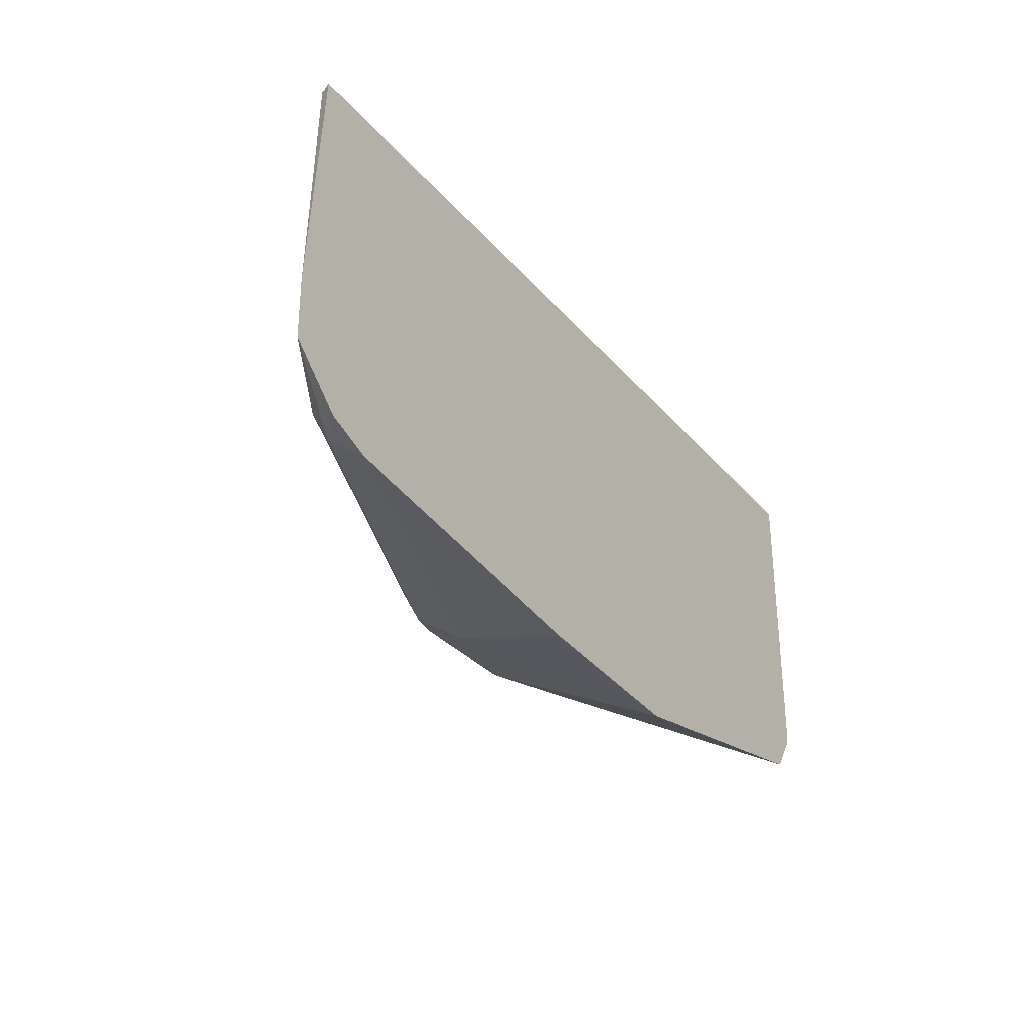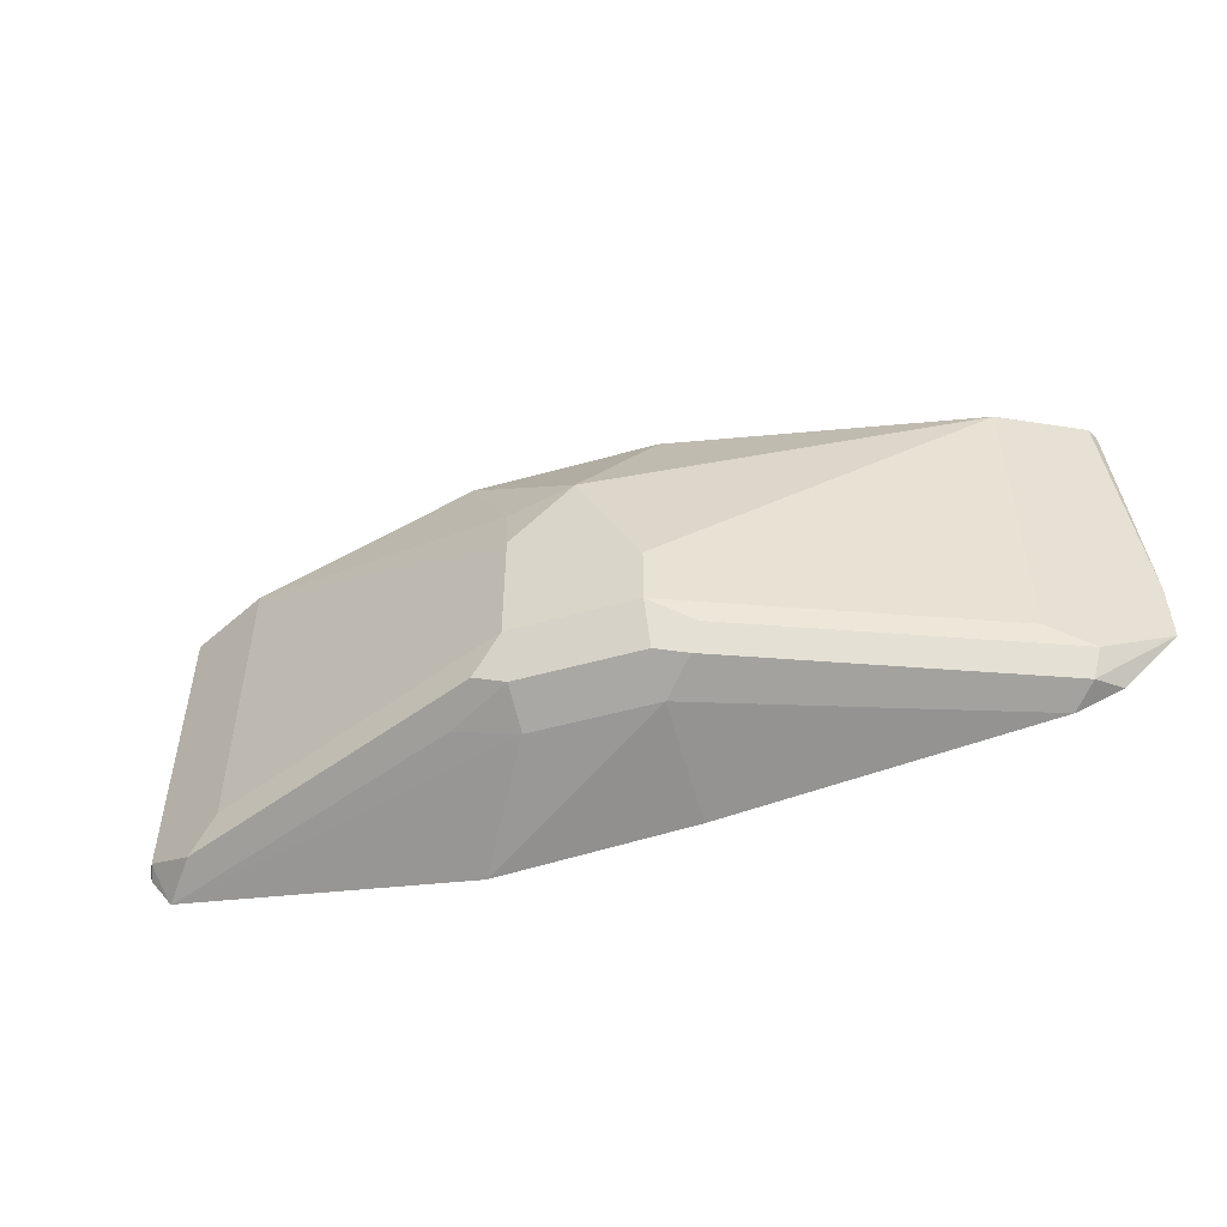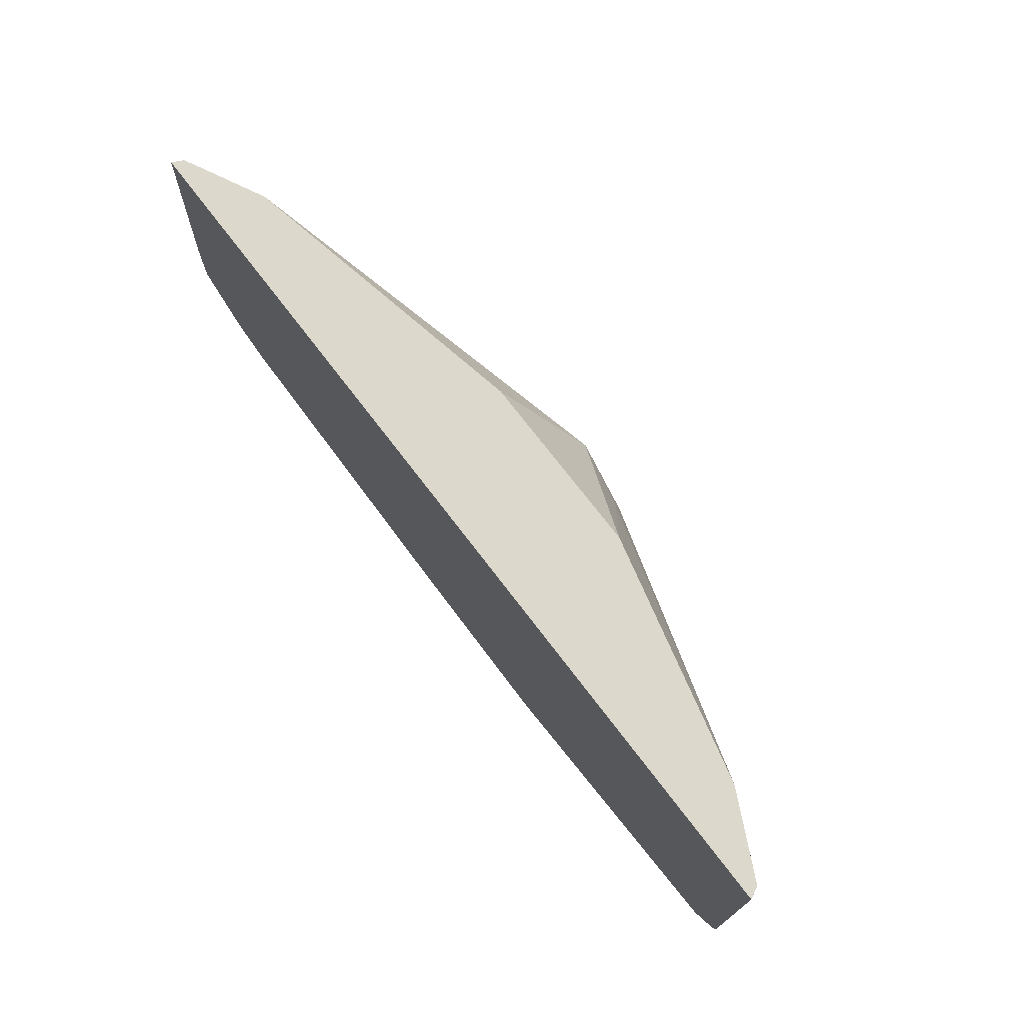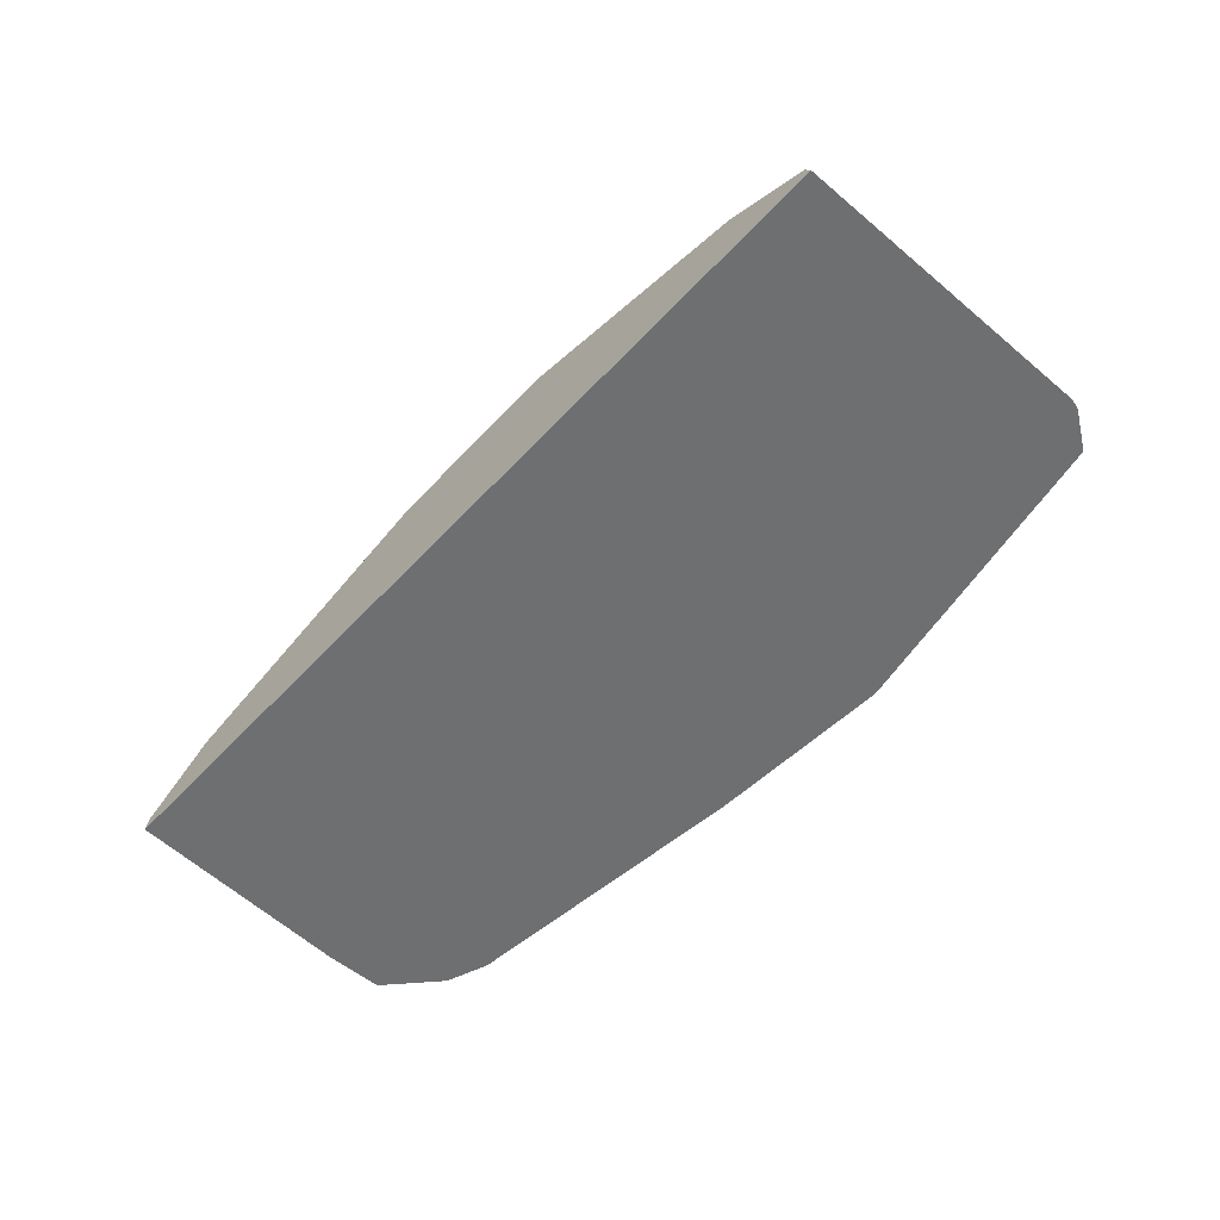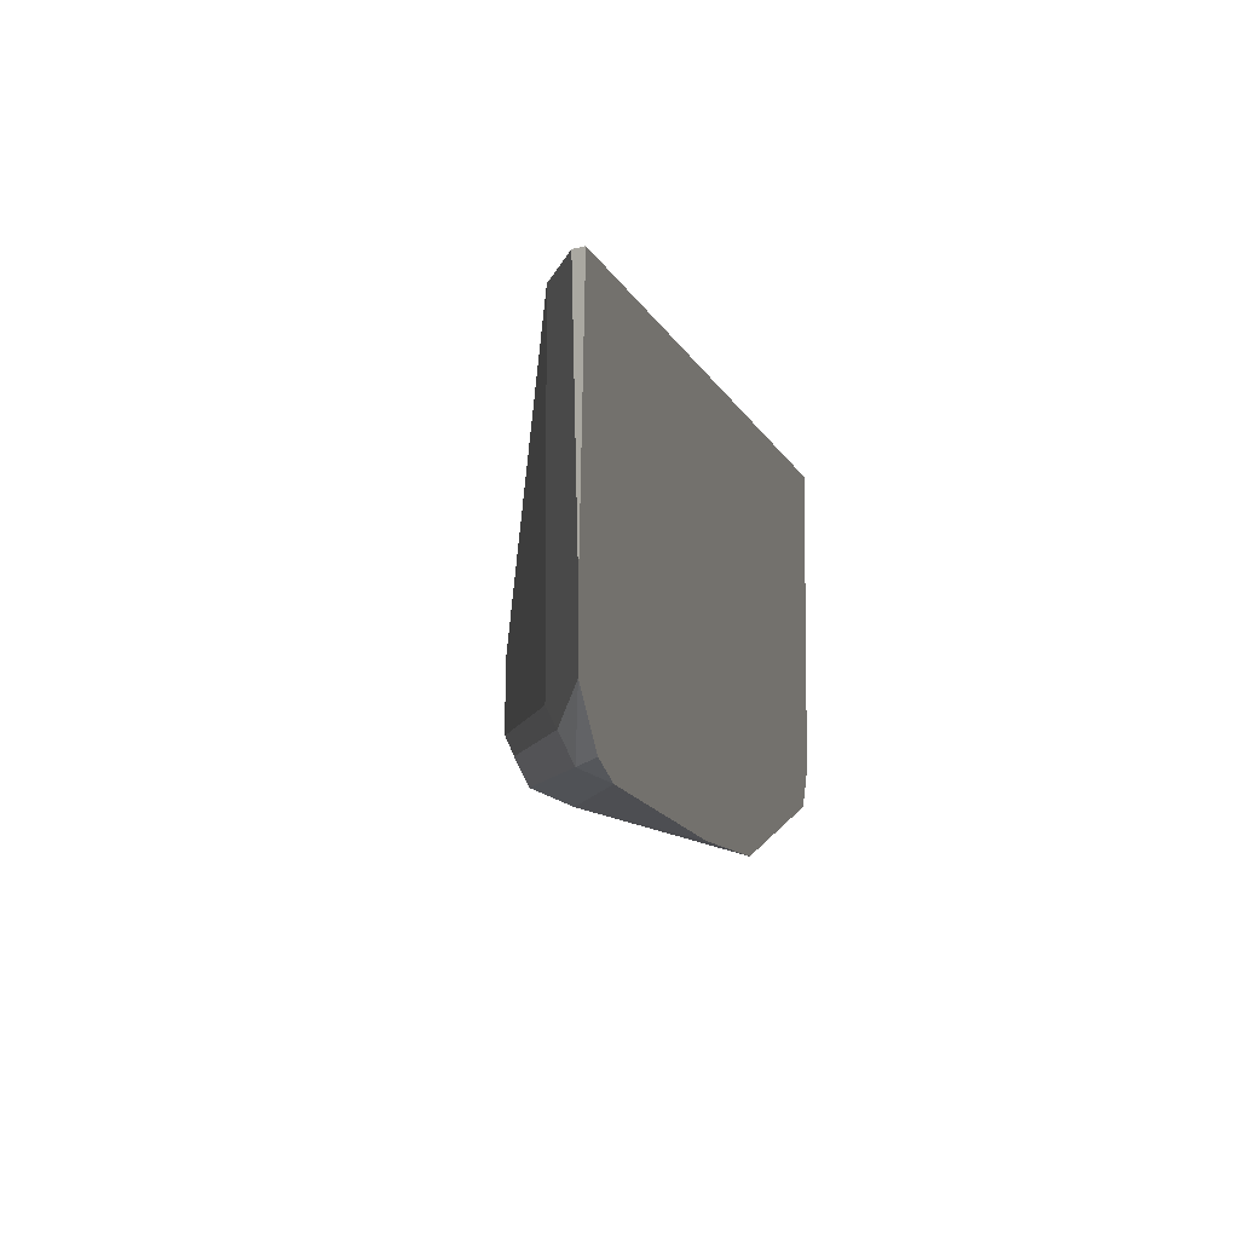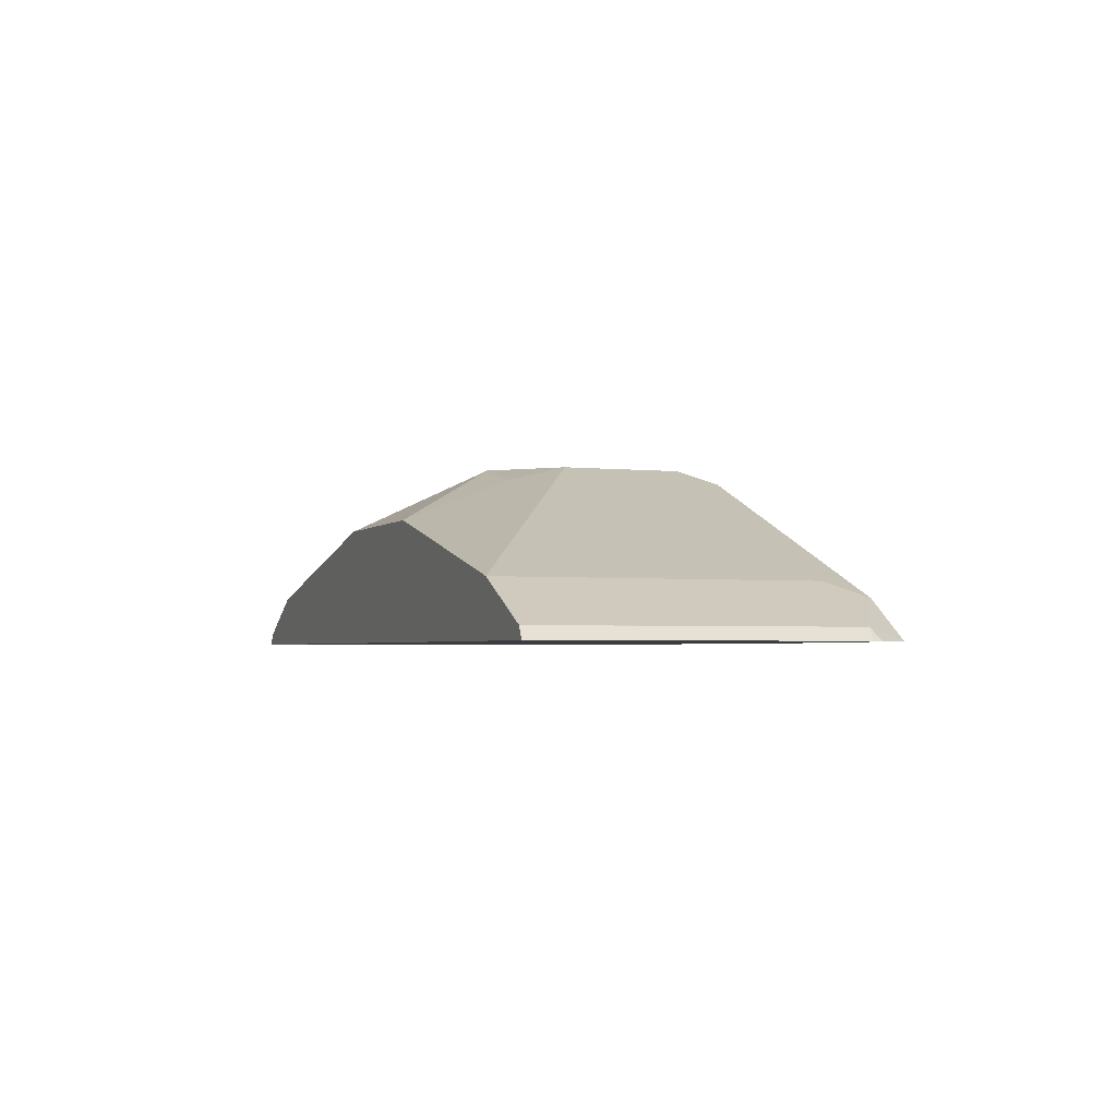
<metadata>
{"format":"obj","ext":"obj","renderer":"f3d","projection":"perspective","resolution":1024,"background":"white","views":[{"elev":-31.1,"azim":122.8,"up":"+Y"},{"elev":-51.3,"azim":17.0,"up":"+Y"},{"elev":72.7,"azim":-127.3,"up":"+Y"},{"elev":-54.6,"azim":-131.7,"up":"+Z"},{"elev":-6.7,"azim":104.0,"up":"+Y"},{"elev":-2.8,"azim":-110.5,"up":"+Z"}]}
</metadata>
<code>
v 0.2514 0.3386 0.5124
v 0.2481 0.3386 0.5189
v 0.2611 0.2079 0.5124
v -0.2513 0.3386 0.5124
v 0.2371 0.3386 0.5244
v 0.2611 0.174 0.5124
v -0.2514 0.3386 0.5124
v -0.2481 0.3386 0.5189
v 0.203 0.3386 0.5414
v 0.203 0.3384 0.5414
v 0.2256 0.3271 0.5301
v 0.2256 0.1579 0.5301
v 0.2199 0.1438 0.5245
v 0.232 0.1469 0.5124
v -0.2514 0.1692 0.5124
v -0.248 0.3386 0.519
v -0.2481 0.1692 0.5189
v 0.0338 0.3386 0.5753
v 3.696e-05 0.2707 0.6091
v 0.203 0.1692 0.5414
v 0.0338 0.203 0.6091
v 0.0338 0.1692 0.6091
v 0.05637 0.1579 0.5978
v 0.05075 0.1438 0.5922
v 0.2078 0.1378 0.5124
v -0.25 0.1637 0.5124
v -0.203 0.1692 0.5414
v -0.203 0.3386 0.5414
v -0.2378 0.1459 0.5124
v -0.2199 0.1523 0.533
v -0.06763 0.3386 0.5753
v -0.03804 0.2707 0.6006
v -0.03382 0.2369 0.6091
v 0.0338 0.1466 0.5978
v -0.03382 0.1692 0.6091
v 0.0338 0.1354 0.5753
v 0.0338 0.1193 0.5124
v -0.2364 0.1441 0.5124
v -0.2358 0.1439 0.5124
v -0.203 0.1466 0.5301
v -0.05073 0.1523 0.6006
v -0.03382 0.1466 0.5978
v -0.03382 0.1354 0.5753
v -0.07165 0.1136 0.5124
v -0.06763 0.1438 0.5795
f 24 34 36
f 19 33 35
f 22 42 34
f 22 35 42
f 22 24 23
f 22 34 24
f 19 22 21
f 19 35 22
f 19 32 33
f 16 27 28
f 18 31 19
f 17 30 27
f 17 29 30
f 17 26 29
f 16 17 27
f 15 26 17
f 13 24 25
f 24 36 25
f 19 31 32
f 25 36 37
f 36 44 37
f 27 41 35
f 13 25 14
f 42 45 43
f 40 42 41
f 39 42 40
f 39 45 42
f 39 43 45
f 39 44 43
f 36 43 44
f 35 41 42
f 34 43 36
f 34 42 43
f 30 40 41
f 30 39 40
f 30 38 39
f 29 38 30
f 28 32 31
f 28 33 32
f 27 33 28
f 27 35 33
f 27 30 41
f 12 24 13
f 10 20 12
f 12 22 23
f 1 31 18
f 1 28 31
f 1 16 28
f 1 8 16
f 1 4 8
f 1 7 4
f 1 15 7
f 1 26 15
f 1 18 9
f 1 29 26
f 1 44 39
f 1 37 44
f 1 25 37
f 1 14 25
f 1 6 14
f 1 3 6
f 1 2 3
f 12 23 24
f 1 38 29
f 1 9 5
f 1 39 38
f 2 5 3
f 12 20 22
f 10 22 20
f 10 21 22
f 10 19 21
f 10 12 11
f 9 19 10
f 9 18 19
f 7 17 8
f 8 17 16
f 6 13 14
f 6 12 13
f 5 12 6
f 5 11 12
f 5 10 11
f 5 9 10
f 4 7 8
f 3 5 6
f 7 15 17
f 1 5 2

</code>
